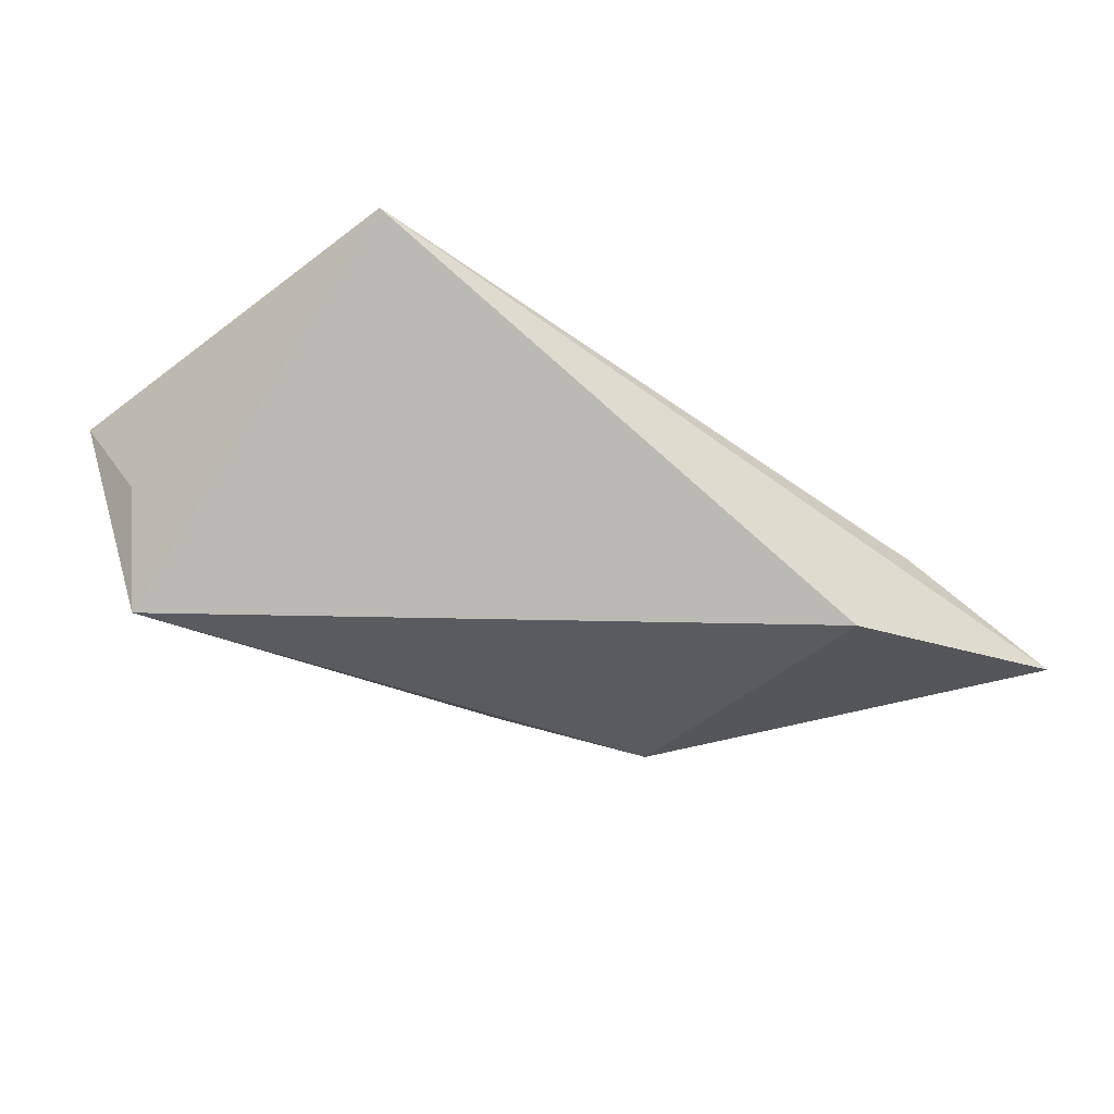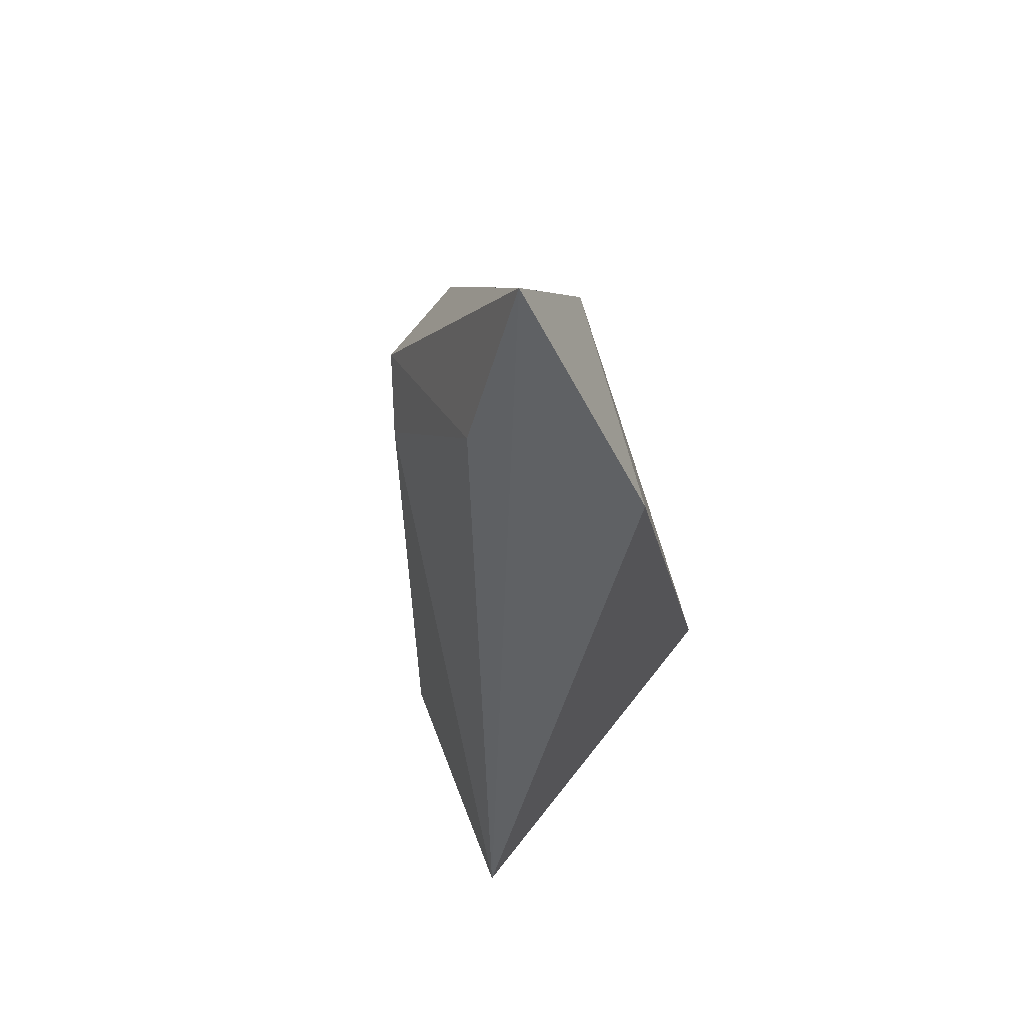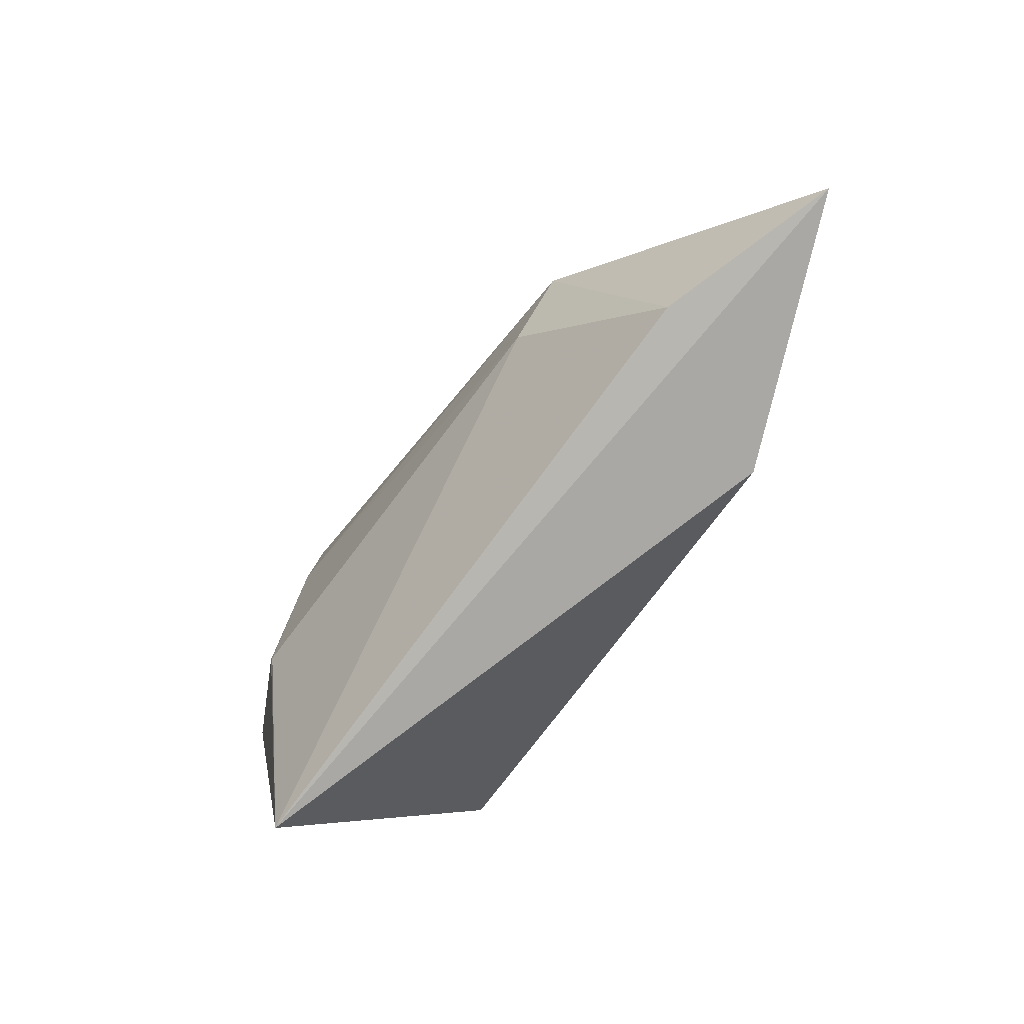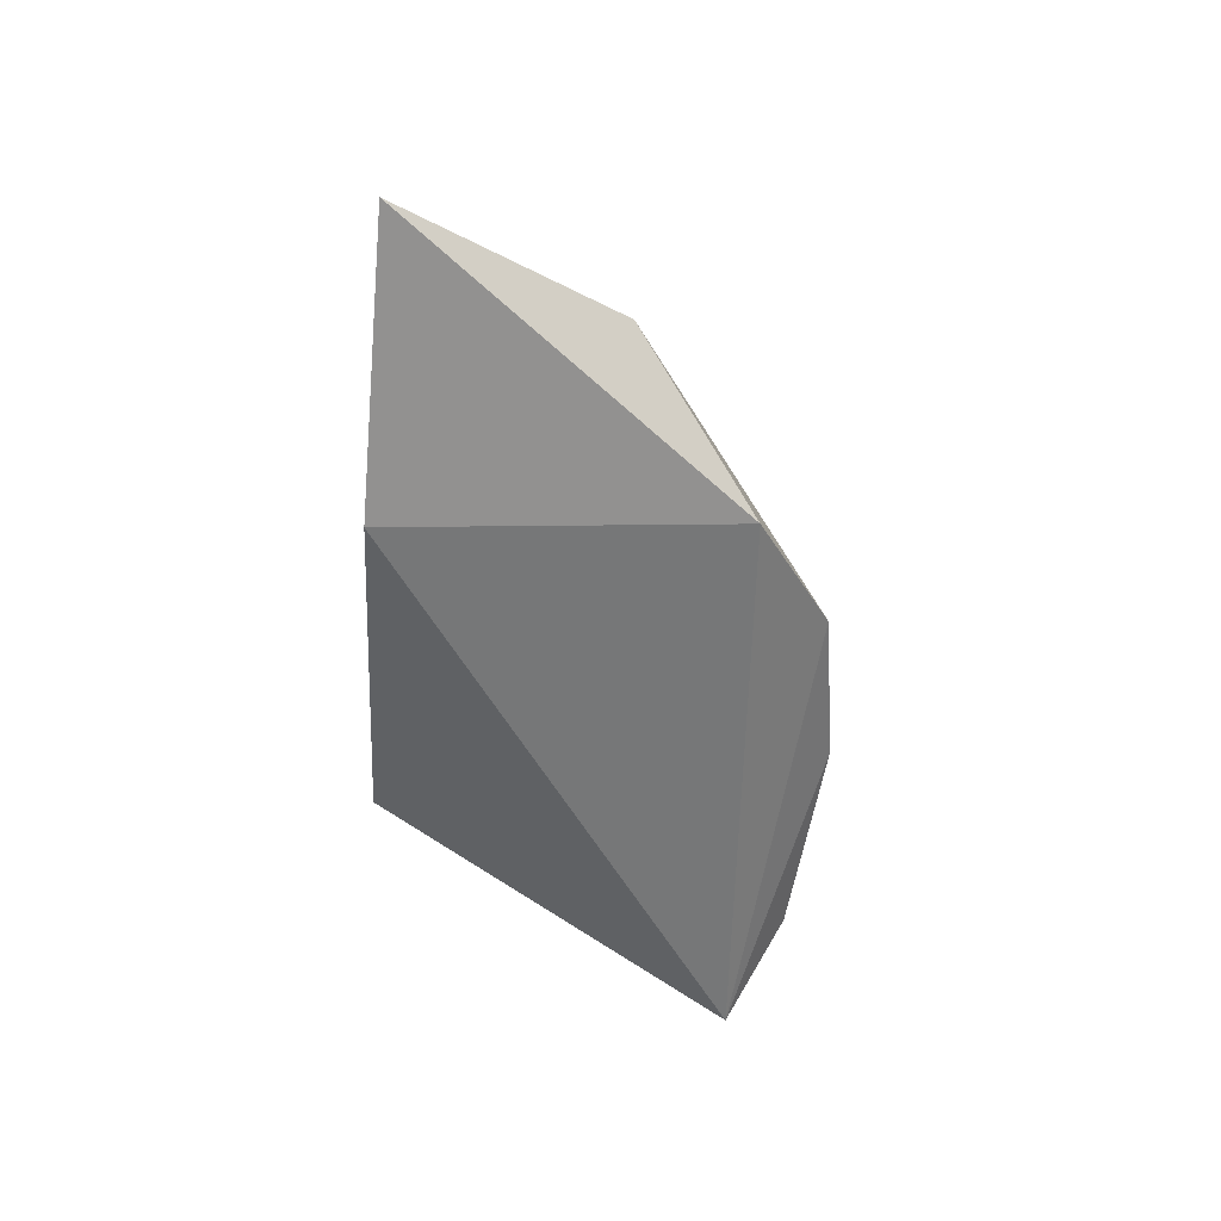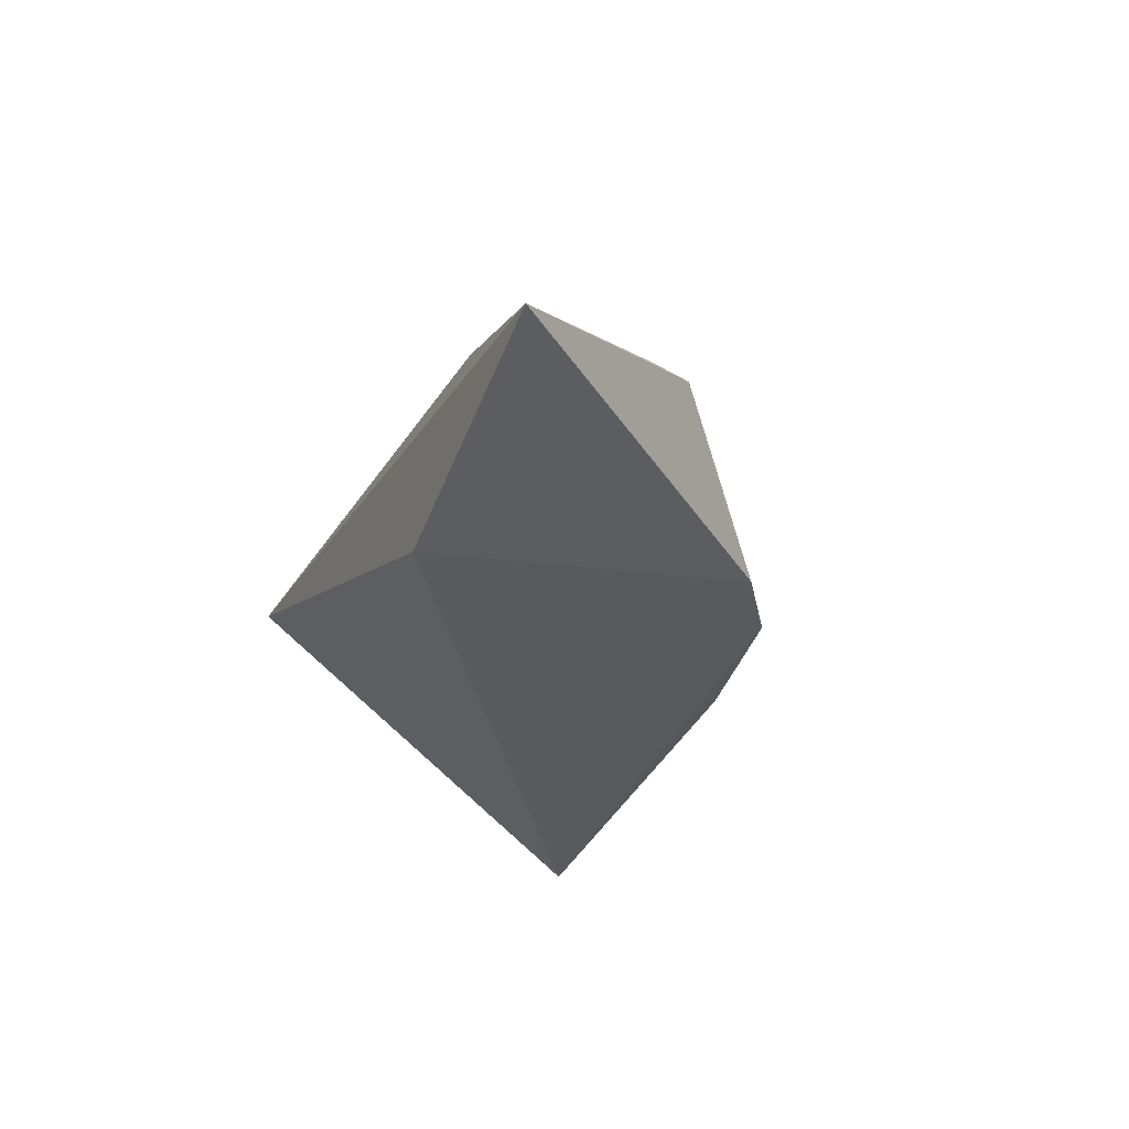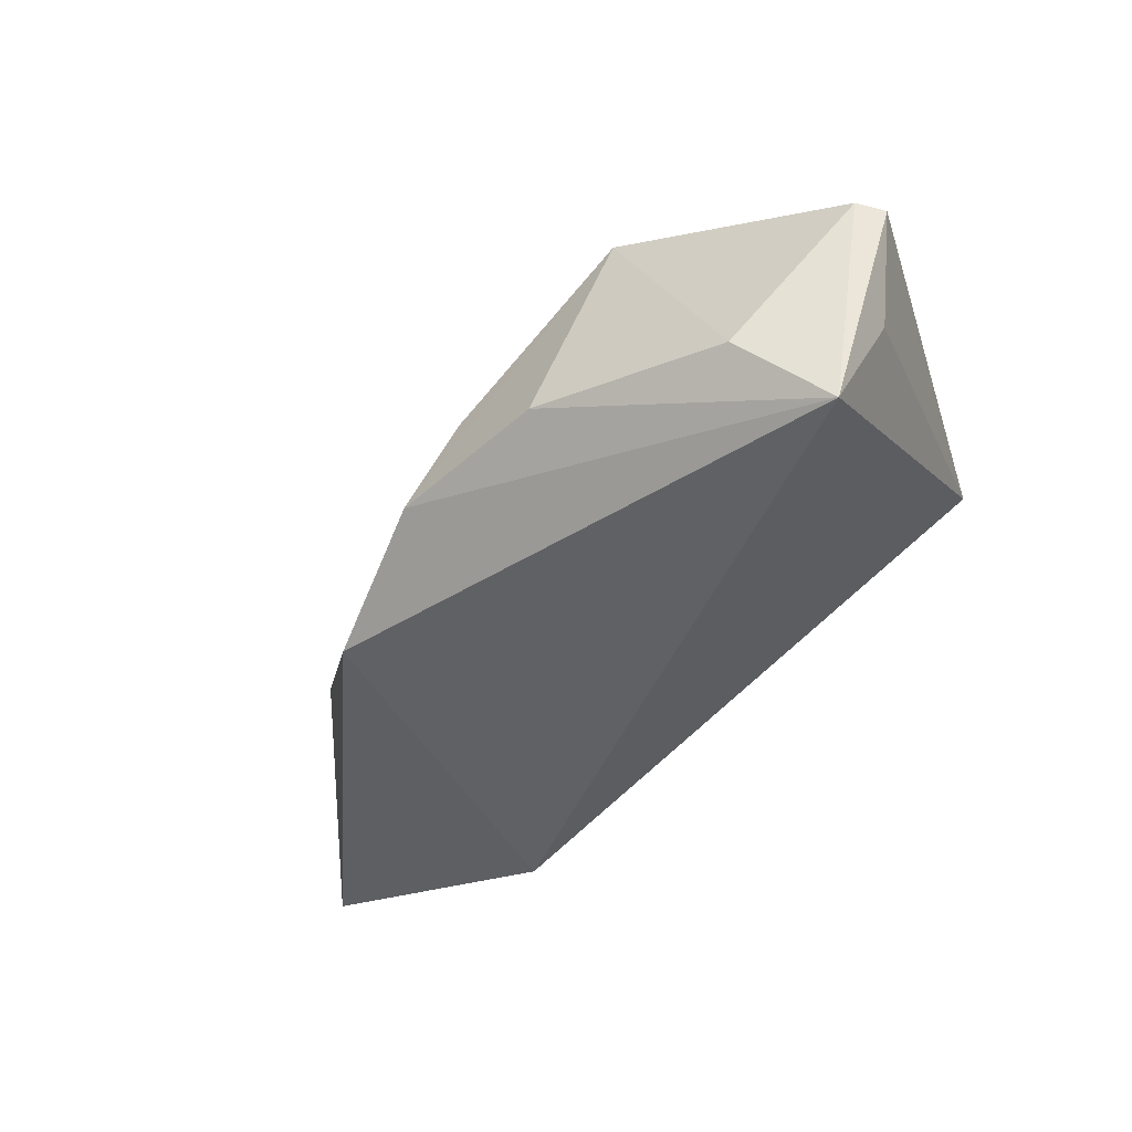
<metadata>
{"format":"obj","ext":"obj","renderer":"f3d","projection":"perspective","resolution":1024,"background":"white","views":[{"elev":-43.2,"azim":-34.3,"up":"+Z"},{"elev":-46.3,"azim":100.1,"up":"+Y"},{"elev":-75.2,"azim":62.3,"up":"+Y"},{"elev":-51.6,"azim":84.8,"up":"+Z"},{"elev":-33.1,"azim":67.7,"up":"+Z"},{"elev":-47.2,"azim":-145.4,"up":"+Z"}]}
</metadata>
<code>
v 0.02969 -0.02481 -0.01699
v 0.006984 0.02214 0.003895
v -0.004969 0.02548 -0.005119
v -0.01561 0.01346 0.01902
v -0.03581 0.01736 -0.01699
v -0.04006 0.01291 -0.004013
v 0.04099 -0.0234 -0.0002725
v 0.04333 -0.0005871 0.001506
v -0.03196 -0.02481 0.01068
v 0.05989 -0.02481 -0.008949
v -0.02271 -0.0004828 0.0188
v -0.04452 0.01801 0.006845
v -0.01484 0.0238 0.01821
v -0.04214 0.02043 0.007397
v -0.036 0.008668 0.01504
v 0.01366 0.02241 -0.005791
v 0.02919 0.01294 -0.01107
v -0.02311 7.624e-05 0.01886
v 0.02803 -0.005656 0.01095
v 0.03519 -0.000683 0.01
v -0.02774 0.02339 -0.008586
f 12 9 15
f 6 9 12
f 12 5 6
f 6 5 9
f 7 9 10
f 7 19 9
f 9 19 11
f 20 7 10
f 19 7 20
f 17 5 16
f 13 21 14
f 12 15 14
f 14 15 13
f 14 5 12
f 14 21 5
f 13 16 3
f 3 21 13
f 16 5 3
f 5 21 3
f 18 15 9
f 9 11 18
f 13 15 18
f 2 16 13
f 13 20 2
f 4 11 19
f 19 20 4
f 4 20 13
f 13 18 4
f 4 18 11
f 5 17 1
f 9 5 1
f 1 17 10
f 10 9 1
f 8 17 16
f 16 2 8
f 8 2 20
f 8 20 10
f 10 17 8

</code>
